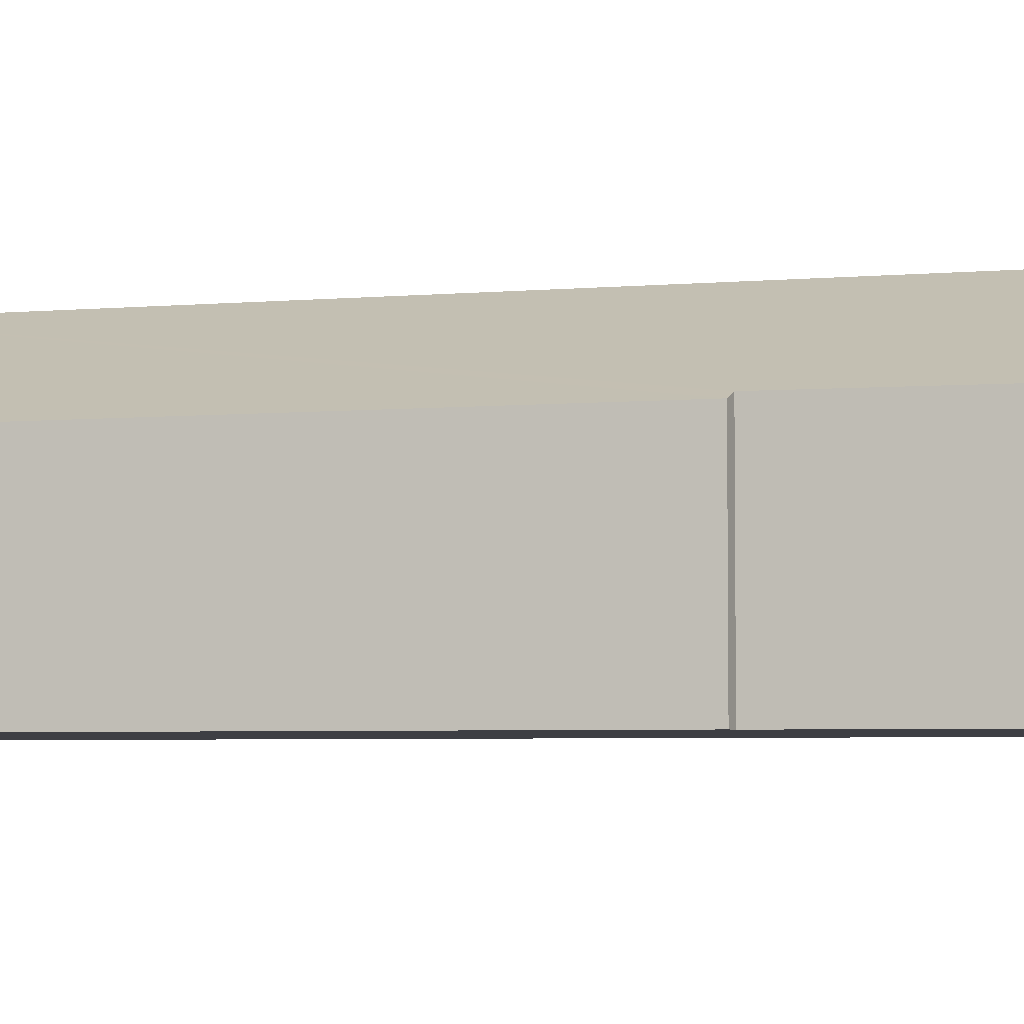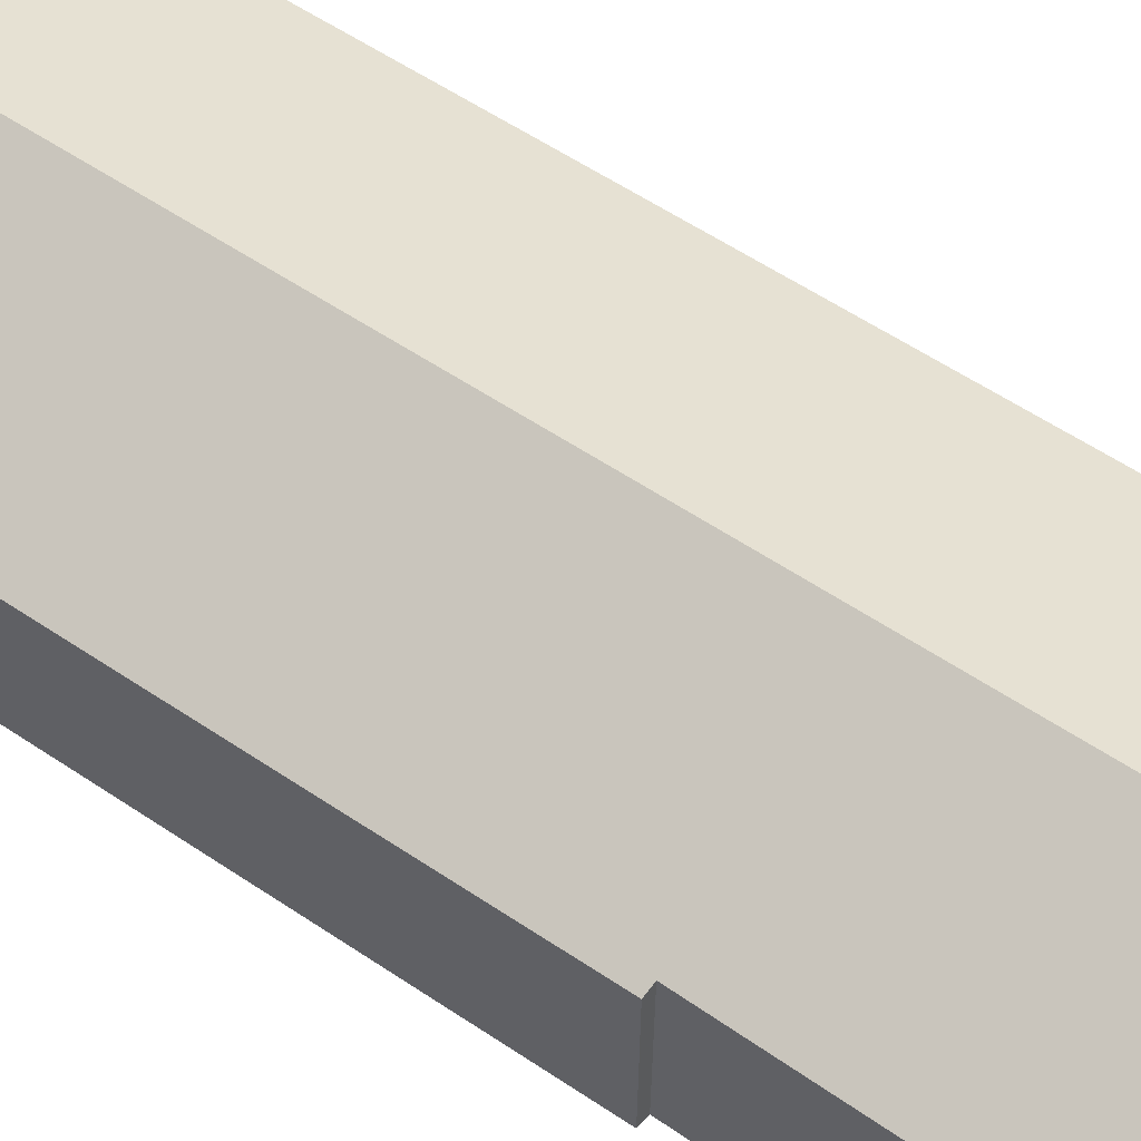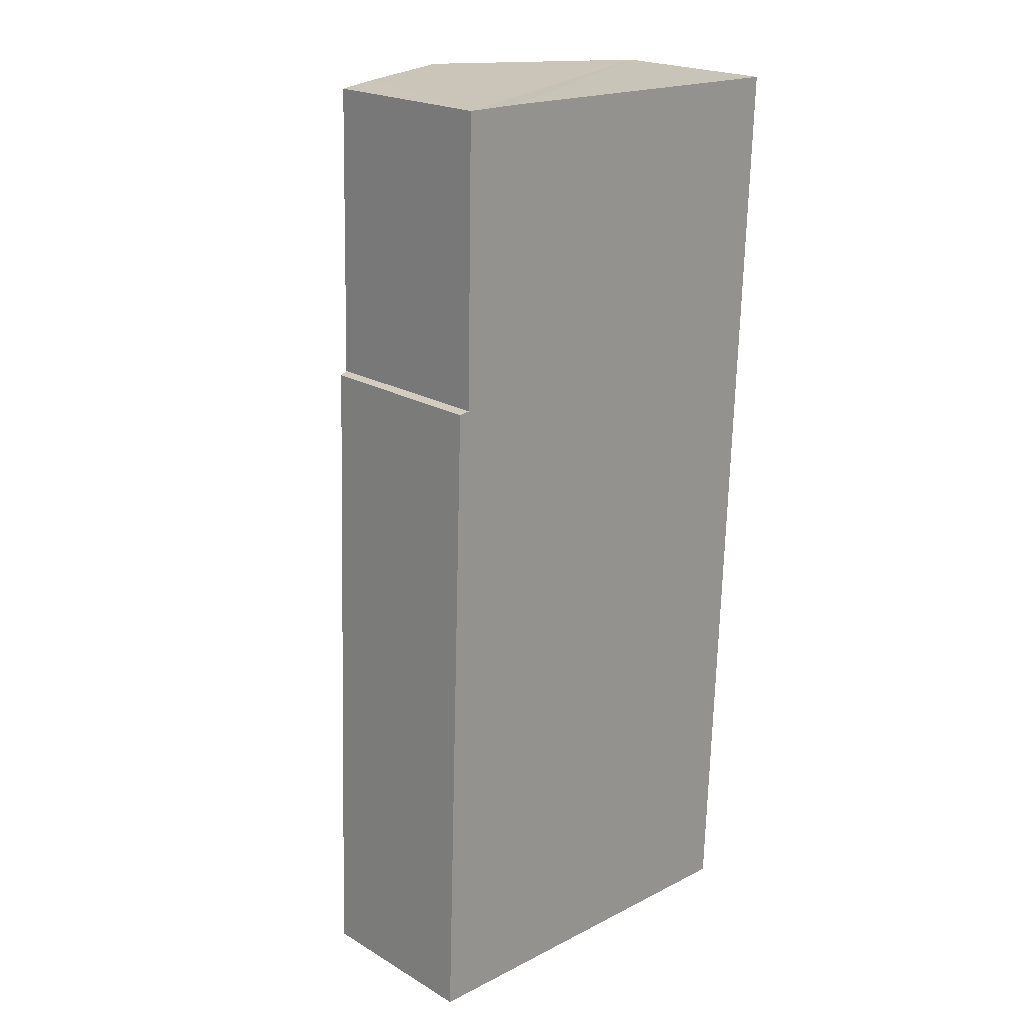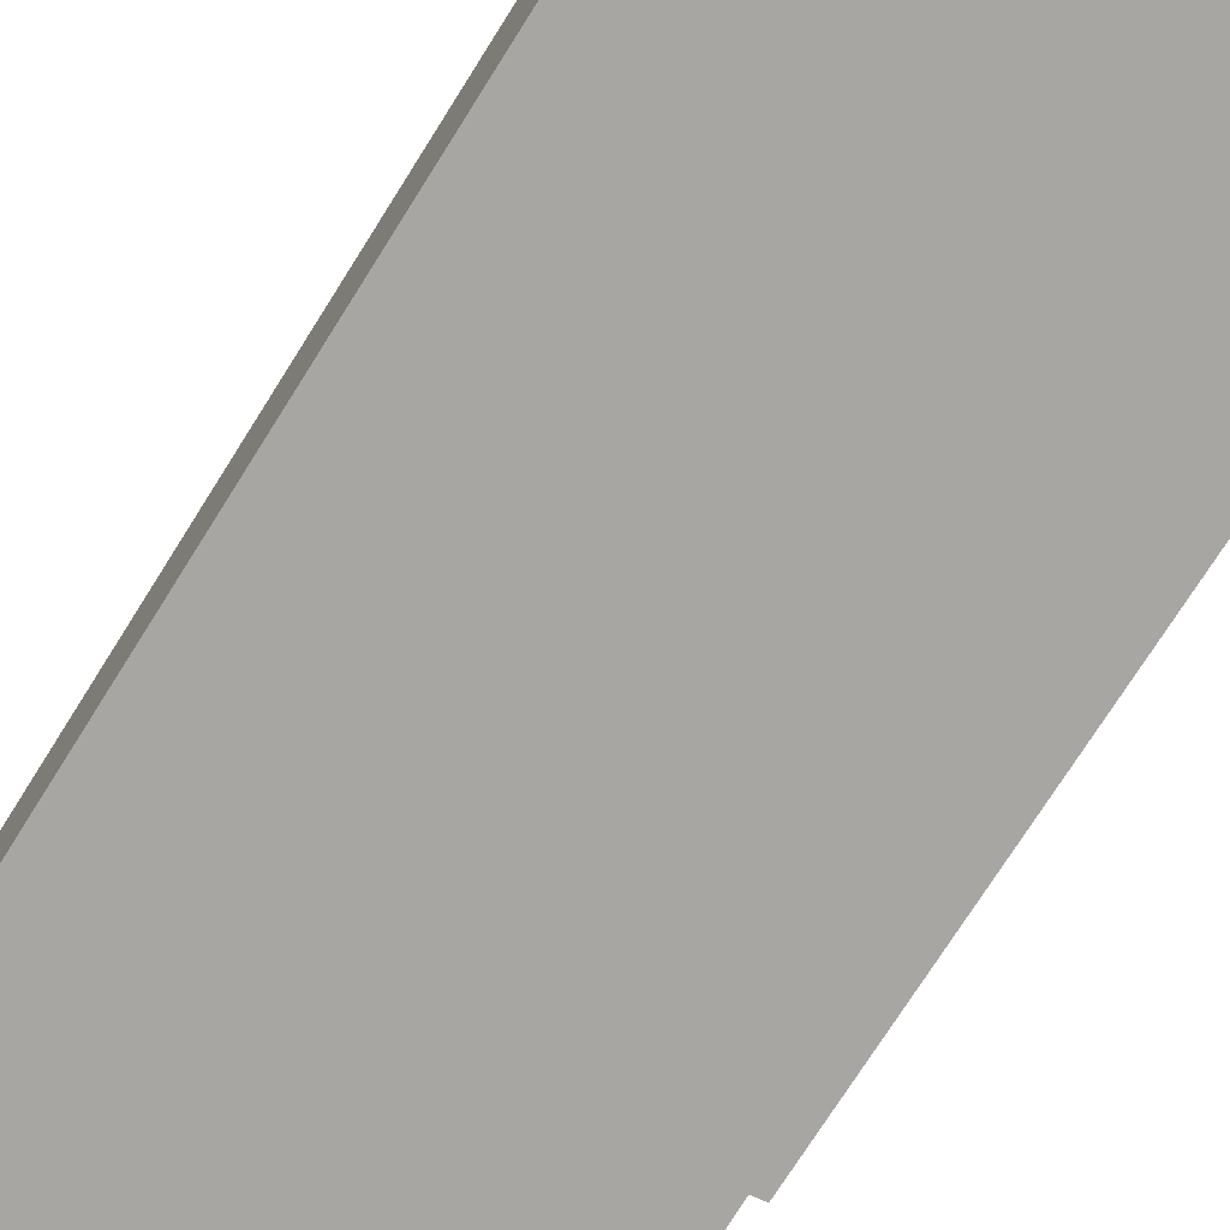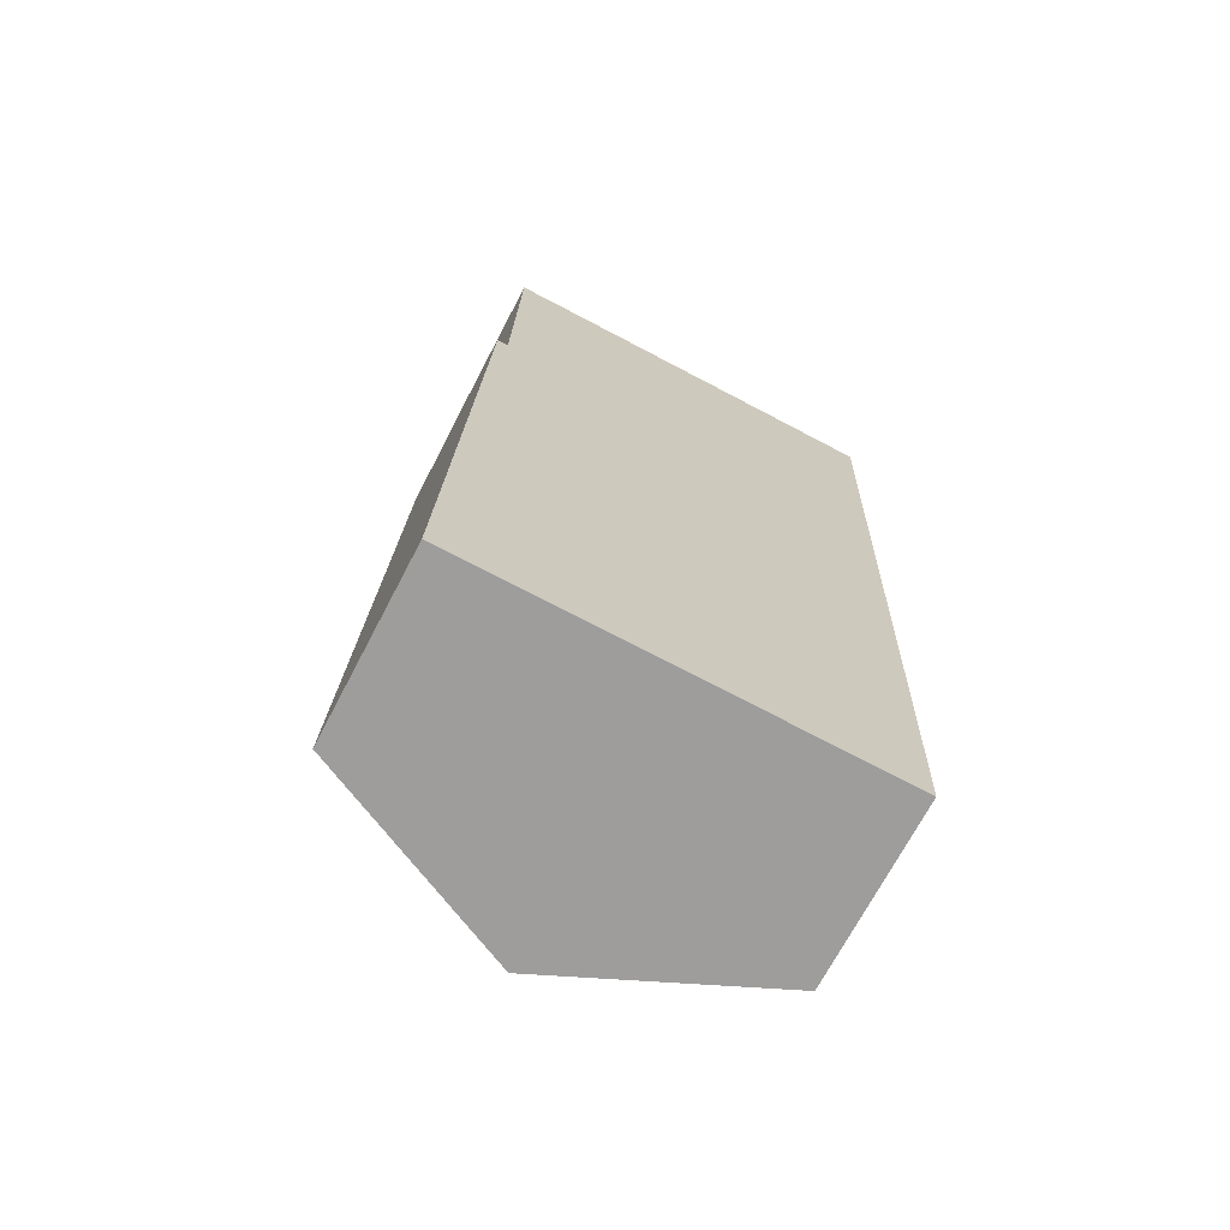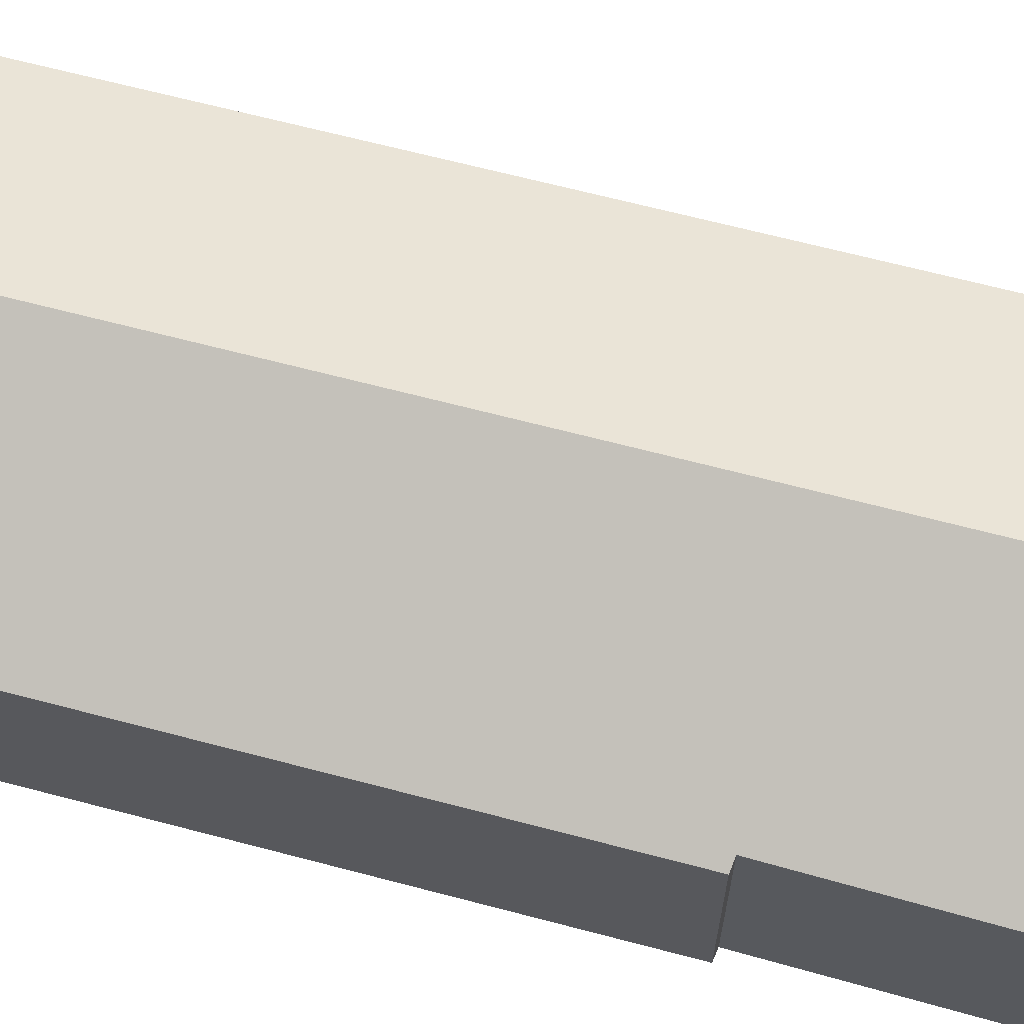
<metadata>
{"format":"obj","ext":"obj","renderer":"f3d","projection":"perspective","resolution":1024,"background":"white","views":[{"elev":-4.4,"azim":-71.3,"up":"+Y"},{"elev":60.5,"azim":-53.8,"up":"+Y"},{"elev":21.2,"azim":-43.8,"up":"+Z"},{"elev":-74.3,"azim":149.8,"up":"+Y"},{"elev":-70.1,"azim":-27.6,"up":"+Z"},{"elev":66.2,"azim":-73.1,"up":"+Y"}]}
</metadata>
<code>
v  8.014 3.468 -0.237
v  4.64 5.317 18.19
v  8.668 3.468 18.08
v  3.986 5.317 -0.118
v  1.957 4.086 18.27
v  0.668 3.585 12.75
v  0.781 3.546 18.28
v  0.454 3.487 12.73
v  0 3.487 2.135e-16
v  8.014 1.451e-17 -0.237
v  3.986 7.225e-18 -0.118
v  0 0 0
v  0.454 -7.795e-16 12.73
v  0.668 -7.81e-16 12.75
v  0.781 -1.119e-15 18.28
v  1.957 -1.118e-15 18.27
v  4.64 -1.114e-15 18.19
v  8.668 -1.107e-15 18.08
g defaultobject
f 1 2 3
f 2 1 4
f 5 6 7
f 8 4 9
f 4 8 6
f 4 6 5
f 4 5 2
f 10 4 1
f 4 10 9
f 9 10 11
f 9 11 12
f 12 8 9
f 8 12 13
f 14 7 6
f 7 14 15
f 8 14 6
f 14 8 13
f 15 5 7
f 5 15 2
f 2 15 3
f 3 15 16
f 3 16 17
f 3 17 18
f 18 1 3
f 1 18 10
f 12 14 13
f 14 16 15
f 16 14 17
f 17 14 18
f 18 14 10
f 10 14 12
f 10 12 11

</code>
